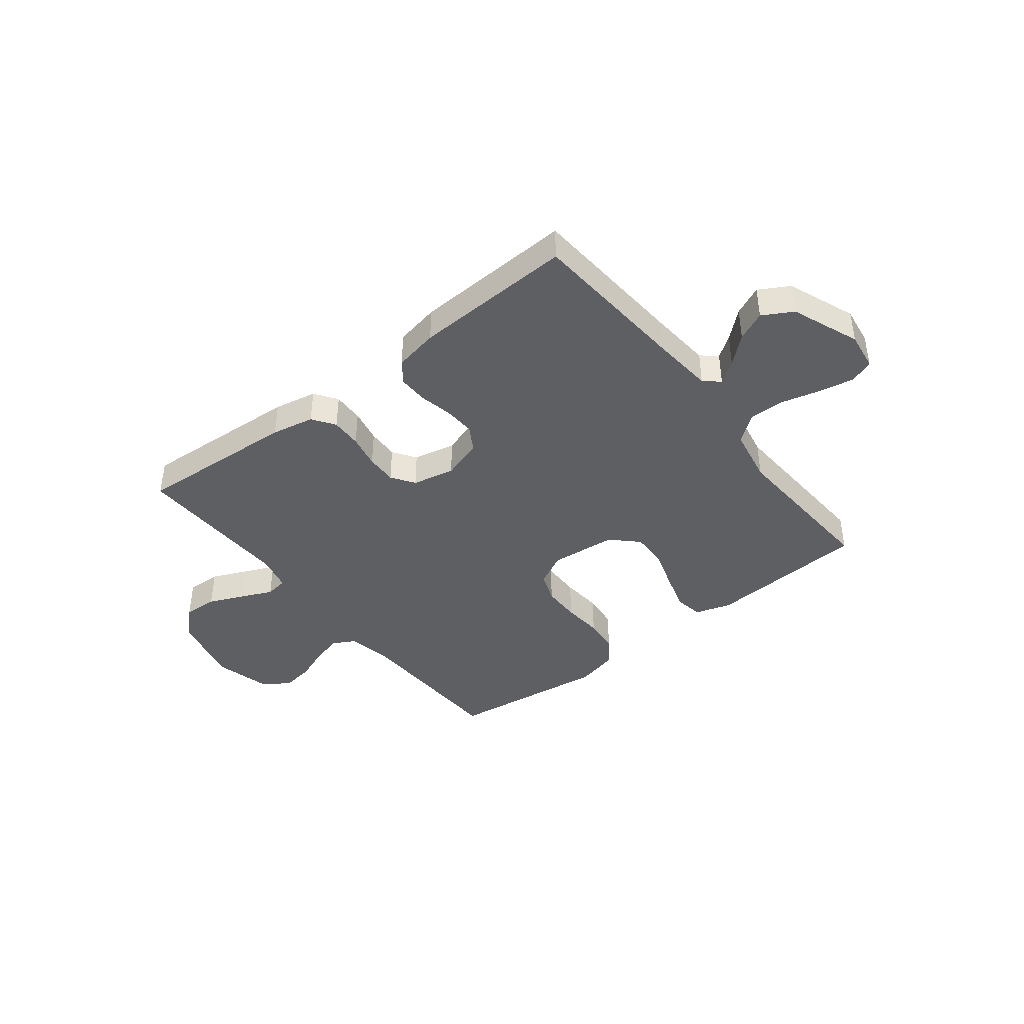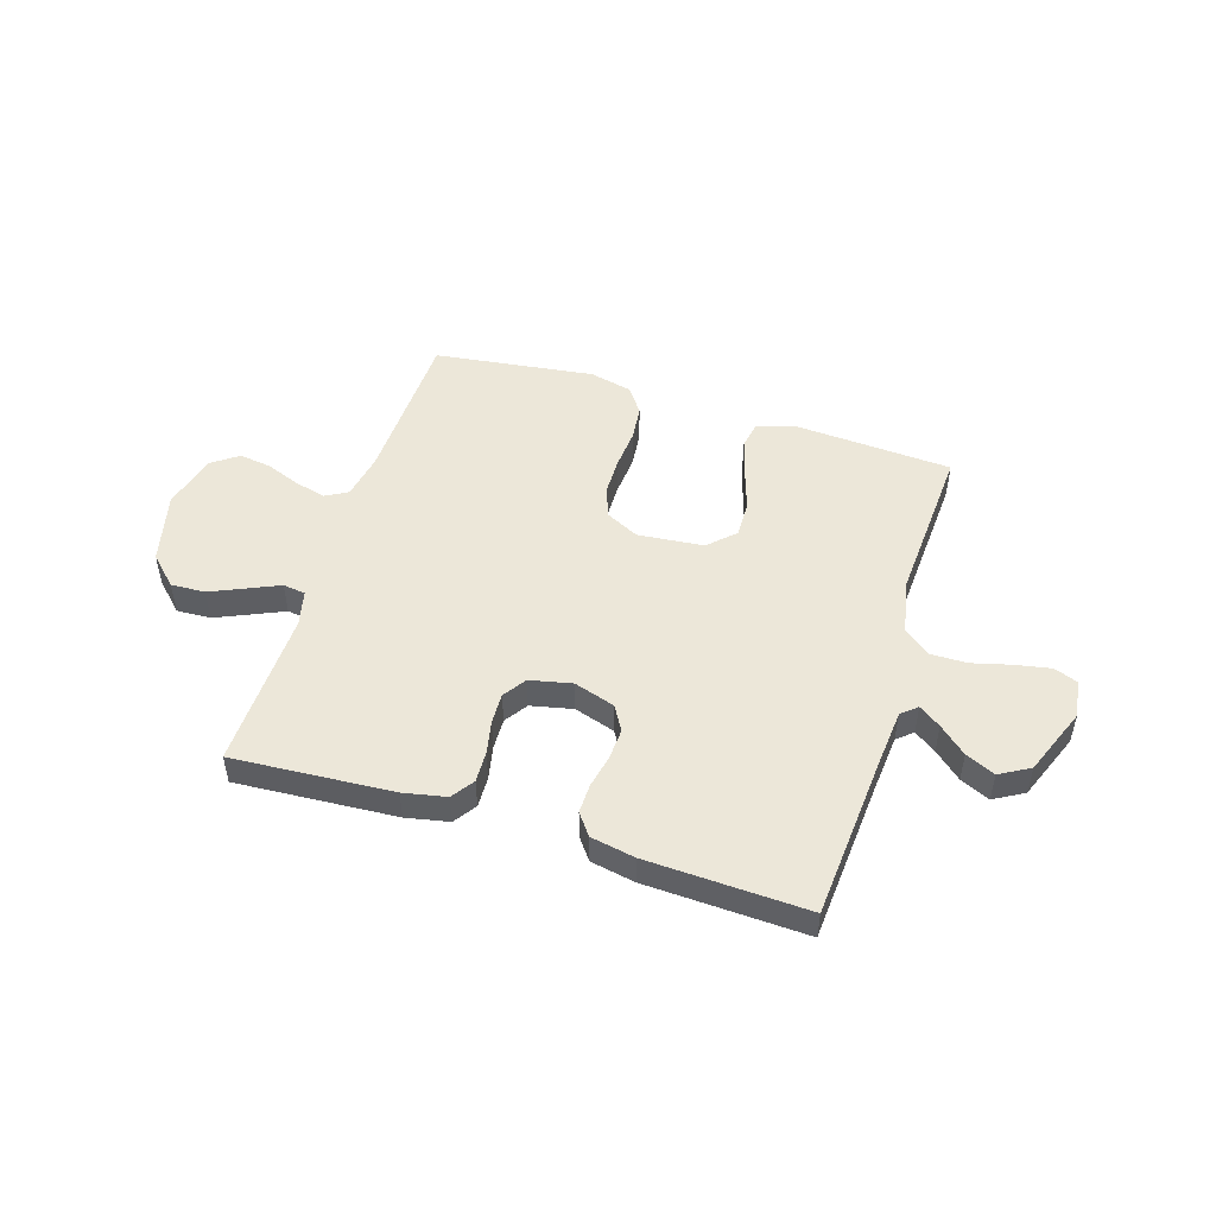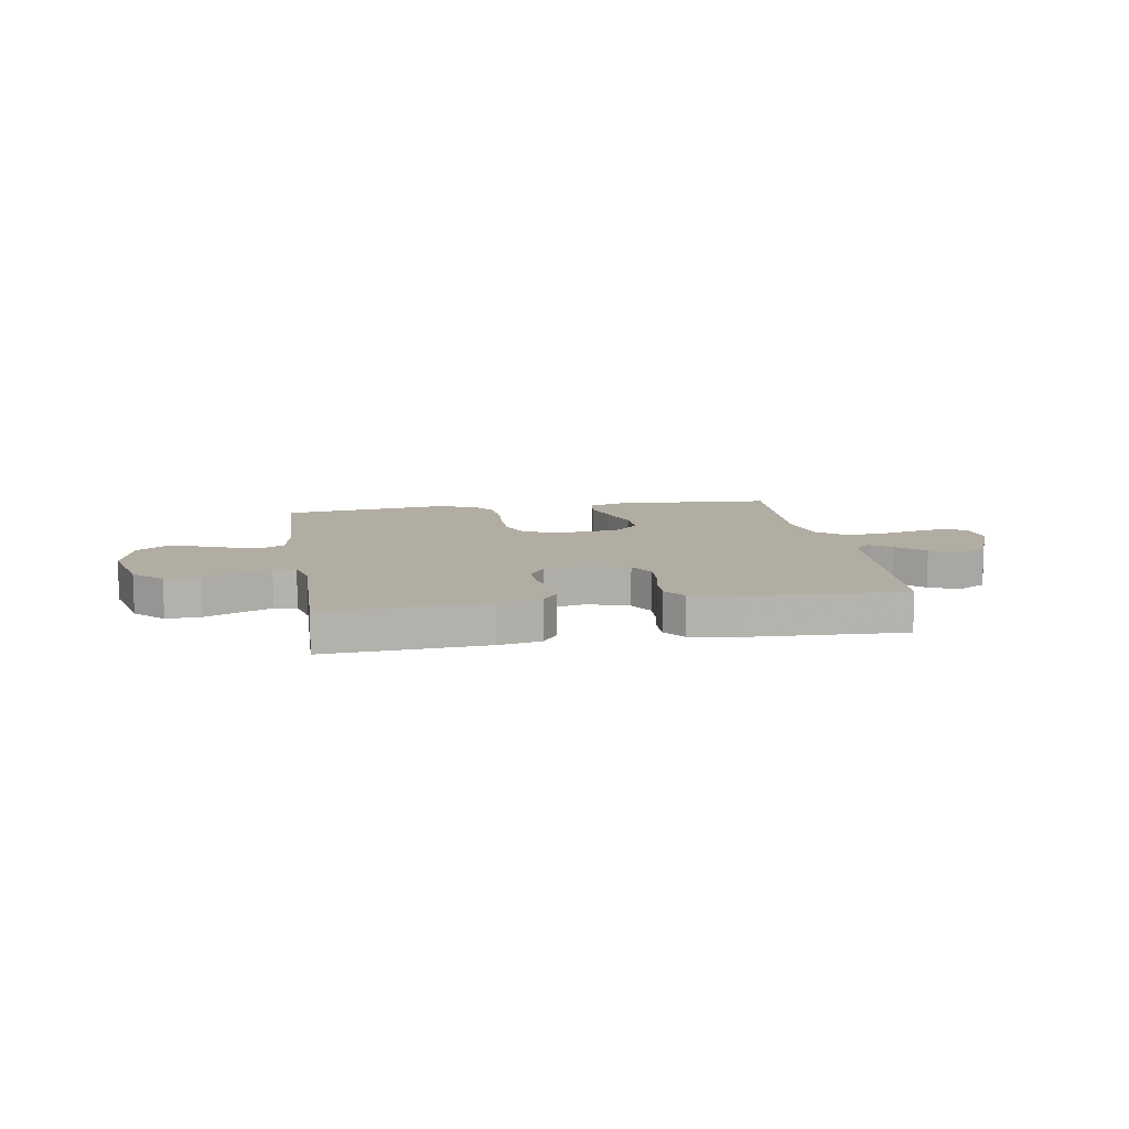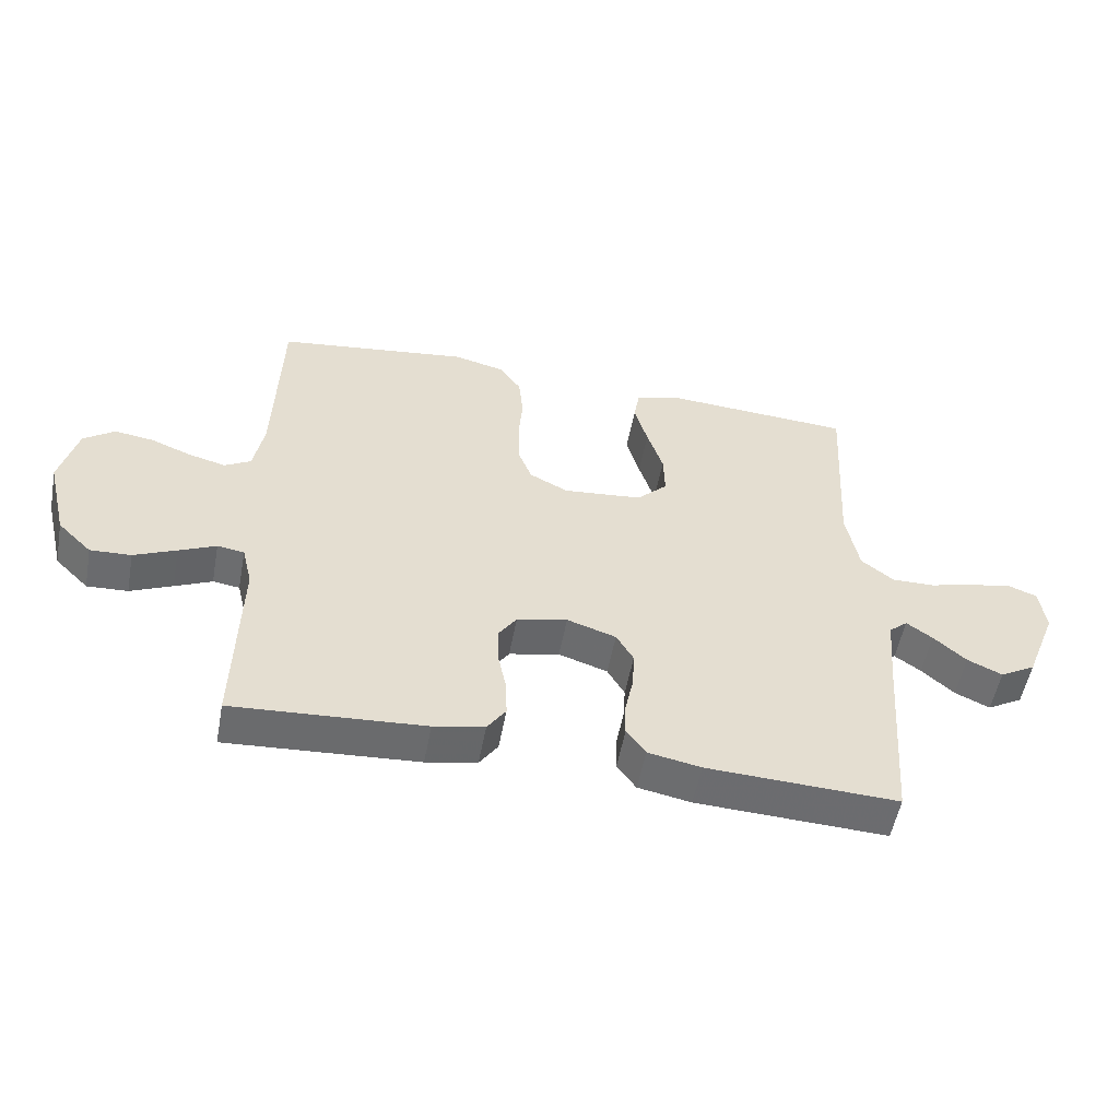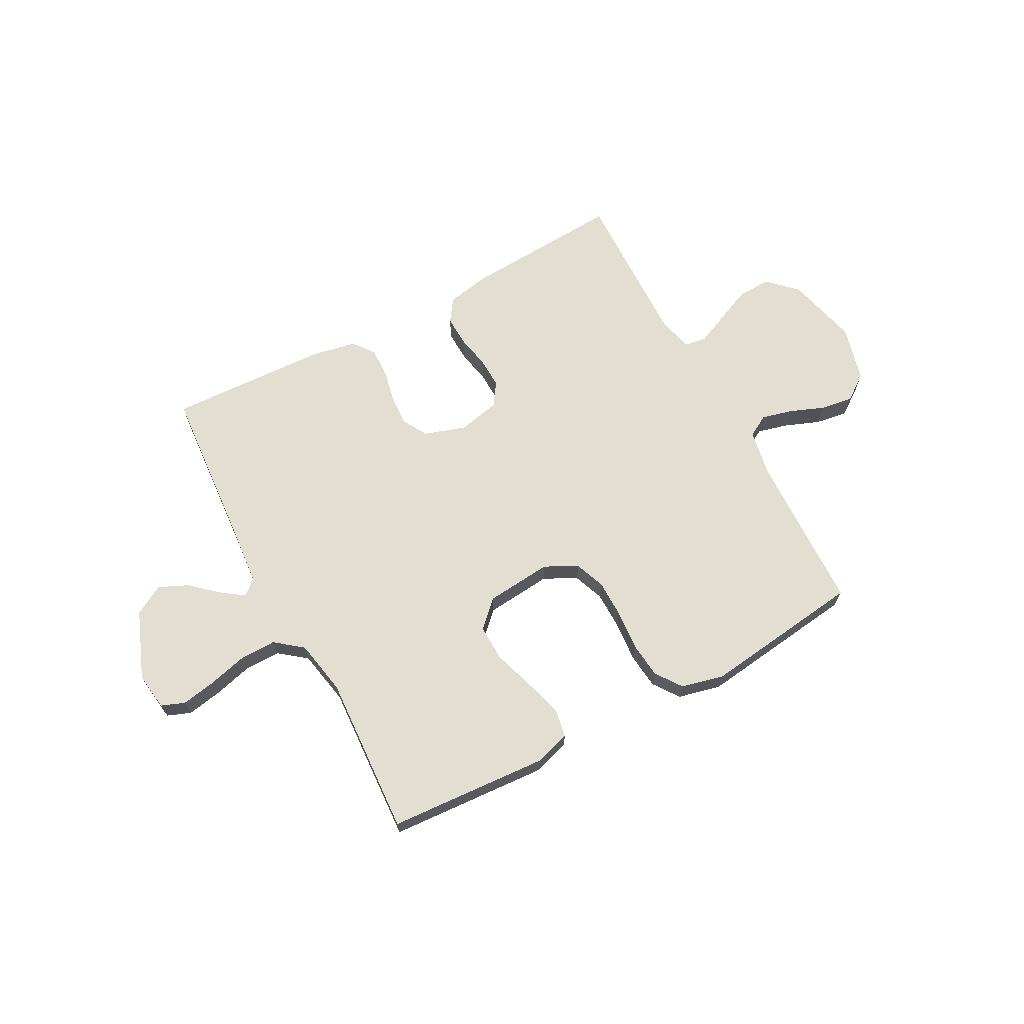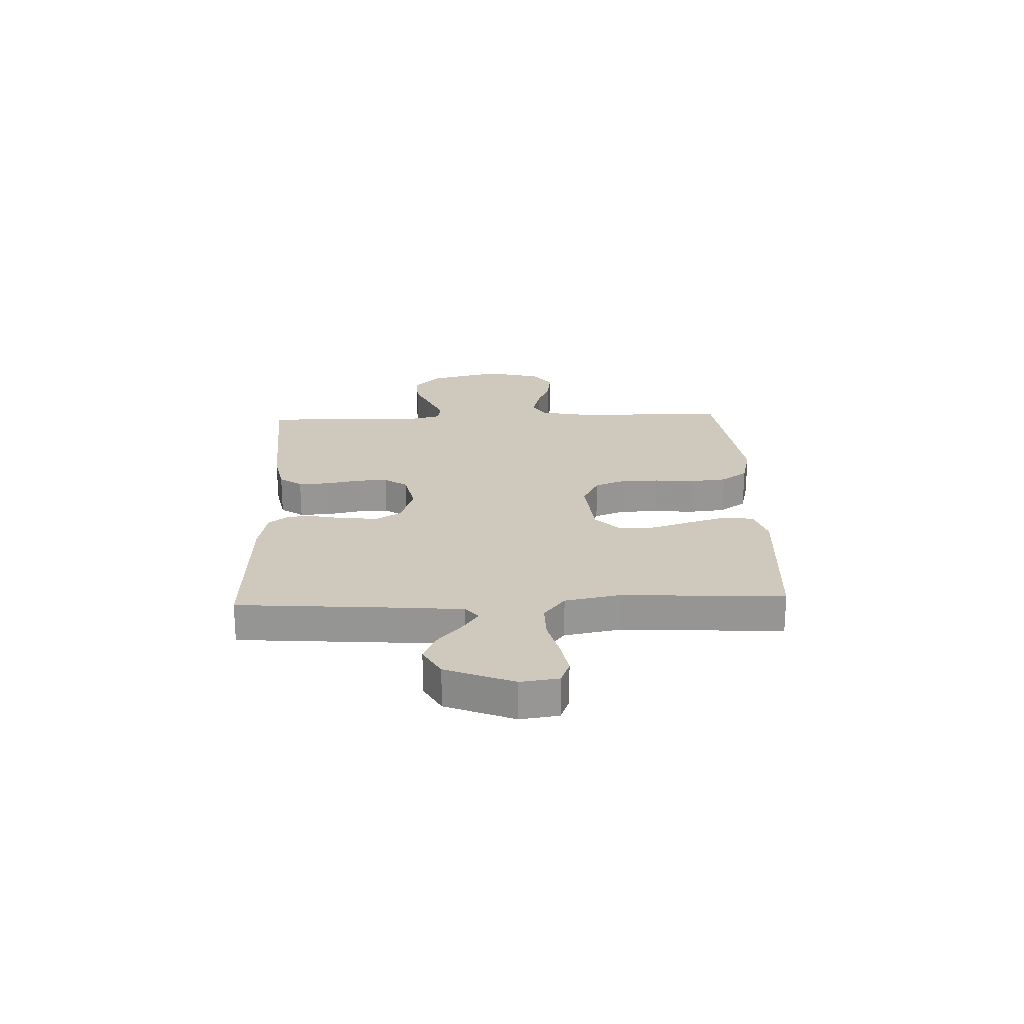
<metadata>
{"format":"obj","ext":"obj","renderer":"f3d","projection":"perspective","resolution":1024,"background":"white","views":[{"elev":-41.4,"azim":-141.9,"up":"+Y"},{"elev":49.6,"azim":-162.6,"up":"+Y"},{"elev":10.6,"azim":170.7,"up":"+Y"},{"elev":-53.6,"azim":169.4,"up":"+Z"},{"elev":67.4,"azim":-28.1,"up":"+Y"},{"elev":22.4,"azim":-92.1,"up":"+Y"}]}
</metadata>
<code>
v -0.5 0.07 0.5
v -0.2 0.07 0.519
v -0.133 0.07 0.498
v -0.124 0.07 0.445
v -0.145 0.07 0.373
v -0.17 0.07 0.296
v -0.172 0.07 0.228
v -0.124 0.07 0.181
v 0 0.07 0.169
v 0.061 0.07 0.2
v 0.083 0.07 0.257
v 0.084 0.07 0.328
v 0.078 0.07 0.404
v 0.085 0.07 0.471
v 0.12 0.07 0.52
v 0.2 0.07 0.539
v 0.5 0.07 0.5
v 0.509 0.07 0.2
v 0.525 0.07 0.114
v 0.566 0.07 0.091
v 0.624 0.07 0.106
v 0.688 0.07 0.131
v 0.749 0.07 0.14
v 0.798 0.07 0.105
v 0.825 0.07 0
v 0.792 0.07 -0.134
v 0.739 0.07 -0.186
v 0.675 0.07 -0.183
v 0.609 0.07 -0.154
v 0.551 0.07 -0.128
v 0.509 0.07 -0.134
v 0.493 0.07 -0.2
v 0.5 0.07 -0.5
v 0.2 0.07 -0.481
v 0.12 0.07 -0.465
v 0.091 0.07 -0.423
v 0.093 0.07 -0.365
v 0.106 0.07 -0.302
v 0.108 0.07 -0.244
v 0.079 0.07 -0.201
v 0 0.07 -0.184
v -0.077 0.07 -0.209
v -0.104 0.07 -0.255
v -0.101 0.07 -0.314
v -0.088 0.07 -0.376
v -0.087 0.07 -0.431
v -0.117 0.07 -0.471
v -0.2 0.07 -0.487
v -0.5 0.07 -0.5
v -0.522 0.07 -0.2
v -0.532 0.07 -0.085
v -0.561 0.07 -0.06
v -0.602 0.07 -0.089
v -0.653 0.07 -0.134
v -0.708 0.07 -0.159
v -0.764 0.07 -0.127
v -0.814 0.07 0
v -0.804 0.07 0.071
v -0.76 0.07 0.088
v -0.695 0.07 0.076
v -0.622 0.07 0.057
v -0.554 0.07 0.056
v -0.503 0.07 0.096
v -0.483 0.07 0.2
v -0.5 0 0.5
v -0.2 0 0.519
v -0.133 0 0.498
v -0.124 0 0.445
v -0.145 0 0.373
v -0.17 0 0.296
v -0.172 0 0.228
v -0.124 0 0.181
v 0 0 0.169
v 0.061 0 0.2
v 0.083 0 0.257
v 0.084 0 0.328
v 0.078 0 0.404
v 0.085 0 0.471
v 0.12 0 0.52
v 0.2 0 0.539
v 0.5 0 0.5
v 0.509 0 0.2
v 0.525 0 0.114
v 0.566 0 0.091
v 0.624 0 0.106
v 0.688 0 0.131
v 0.749 0 0.14
v 0.798 0 0.105
v 0.825 0 0
v 0.792 0 -0.134
v 0.739 0 -0.186
v 0.675 0 -0.183
v 0.609 0 -0.154
v 0.551 0 -0.128
v 0.509 0 -0.134
v 0.493 0 -0.2
v 0.5 0 -0.5
v 0.2 0 -0.481
v 0.12 0 -0.465
v 0.091 0 -0.423
v 0.093 0 -0.365
v 0.106 0 -0.302
v 0.108 0 -0.244
v 0.079 0 -0.201
v 0 0 -0.184
v -0.077 0 -0.209
v -0.104 0 -0.255
v -0.101 0 -0.314
v -0.088 0 -0.376
v -0.087 0 -0.431
v -0.117 0 -0.471
v -0.2 0 -0.487
v -0.5 0 -0.5
v -0.522 0 -0.2
v -0.532 0 -0.085
v -0.561 0 -0.06
v -0.602 0 -0.089
v -0.653 0 -0.134
v -0.708 0 -0.159
v -0.764 0 -0.127
v -0.814 0 0
v -0.804 0 0.071
v -0.76 0 0.088
v -0.695 0 0.076
v -0.622 0 0.057
v -0.554 0 0.056
v -0.503 0 0.096
v -0.483 0 0.2
f 58 59 60 61
f 56 57 58 61
f 56 61 62
f 53 54 55 56
f 52 53 56 62
f 51 52 62 63
f 47 48 49 50
f 44 45 46 47
f 43 44 47 50
f 42 43 50 51
f 35 36 37 38
f 35 38 39
f 32 33 34 35
f 31 32 35 39
f 27 28 29 30
f 25 26 27 30
f 25 30 31
f 21 22 23 24
f 20 21 24 25
f 15 16 17 18
f 15 18 19
f 12 13 14 15
f 11 12 15 19
f 10 11 19 20
f 3 4 5 6
f 1 2 3 6
f 64 1 6 7
f 63 64 7 8
f 41 42 51 63
f 40 41 63 8
f 39 40 8 9
f 20 25 31 39
f 9 10 20 39
f 125 124 123 122
f 125 122 121 120
f 126 125 120
f 120 119 118 117
f 126 120 117 116
f 127 126 116 115
f 114 113 112 111
f 111 110 109 108
f 114 111 108 107
f 115 114 107 106
f 102 101 100 99
f 103 102 99
f 99 98 97 96
f 103 99 96 95
f 94 93 92 91
f 94 91 90 89
f 95 94 89
f 88 87 86 85
f 89 88 85 84
f 82 81 80 79
f 83 82 79
f 79 78 77 76
f 83 79 76 75
f 84 83 75 74
f 70 69 68 67
f 70 67 66 65
f 71 70 65 128
f 72 71 128 127
f 127 115 106 105
f 72 127 105 104
f 73 72 104 103
f 103 95 89 84
f 103 84 74 73
f 1 65 66 2
f 2 66 67 3
f 3 67 68 4
f 4 68 69 5
f 5 69 70 6
f 6 70 71 7
f 7 71 72 8
f 8 72 73 9
f 9 73 74 10
f 10 74 75 11
f 11 75 76 12
f 12 76 77 13
f 13 77 78 14
f 14 78 79 15
f 15 79 80 16
f 16 80 81 17
f 17 81 82 18
f 18 82 83 19
f 19 83 84 20
f 20 84 85 21
f 21 85 86 22
f 22 86 87 23
f 23 87 88 24
f 24 88 89 25
f 25 89 90 26
f 26 90 91 27
f 27 91 92 28
f 28 92 93 29
f 29 93 94 30
f 30 94 95 31
f 31 95 96 32
f 32 96 97 33
f 33 97 98 34
f 34 98 99 35
f 35 99 100 36
f 36 100 101 37
f 37 101 102 38
f 38 102 103 39
f 39 103 104 40
f 40 104 105 41
f 41 105 106 42
f 42 106 107 43
f 43 107 108 44
f 44 108 109 45
f 45 109 110 46
f 46 110 111 47
f 47 111 112 48
f 48 112 113 49
f 49 113 114 50
f 50 114 115 51
f 51 115 116 52
f 52 116 117 53
f 53 117 118 54
f 54 118 119 55
f 55 119 120 56
f 56 120 121 57
f 57 121 122 58
f 58 122 123 59
f 59 123 124 60
f 60 124 125 61
f 61 125 126 62
f 62 126 127 63
f 63 127 128 64
f 64 128 65 1

</code>
